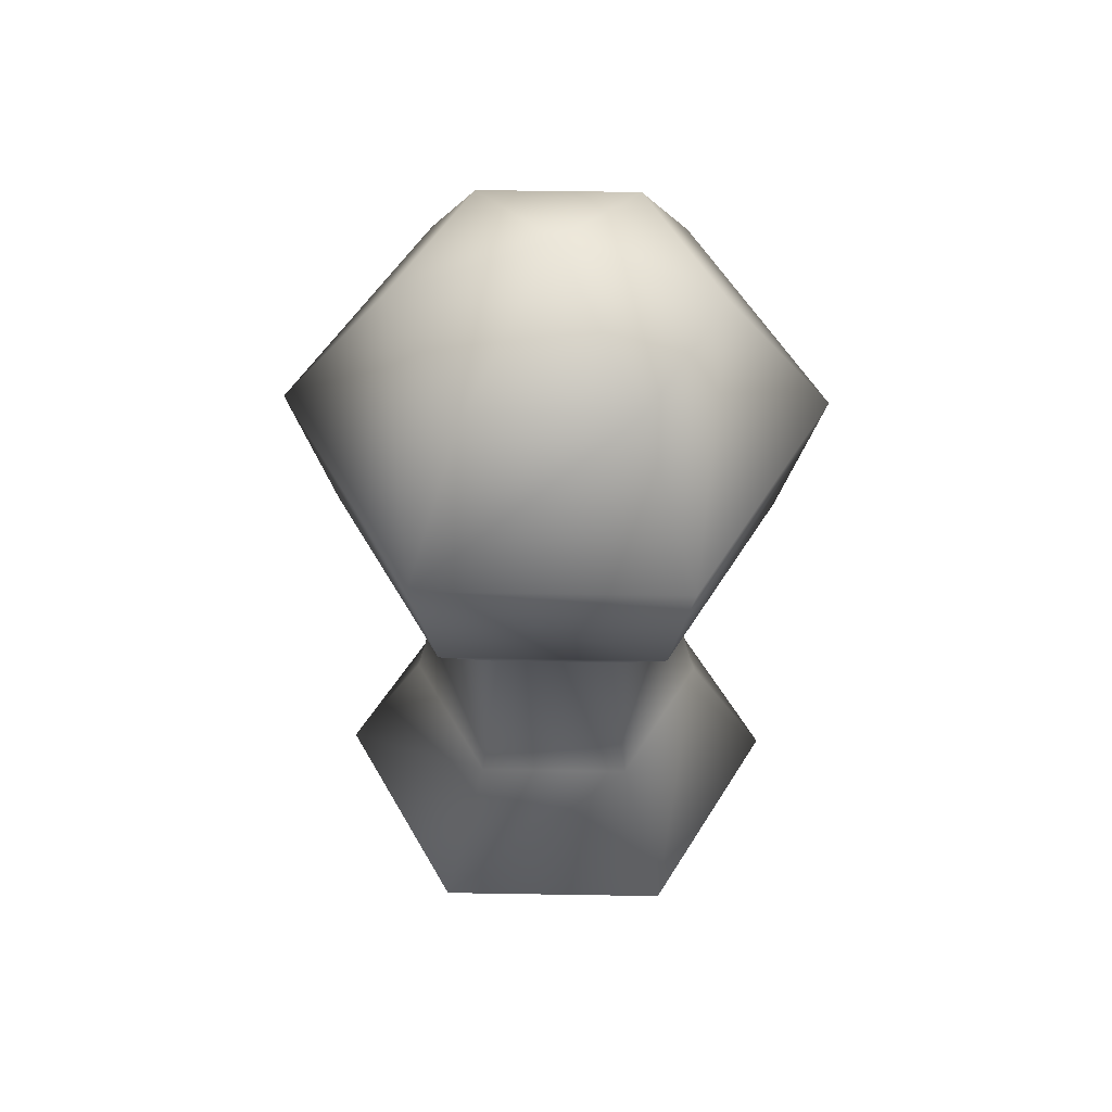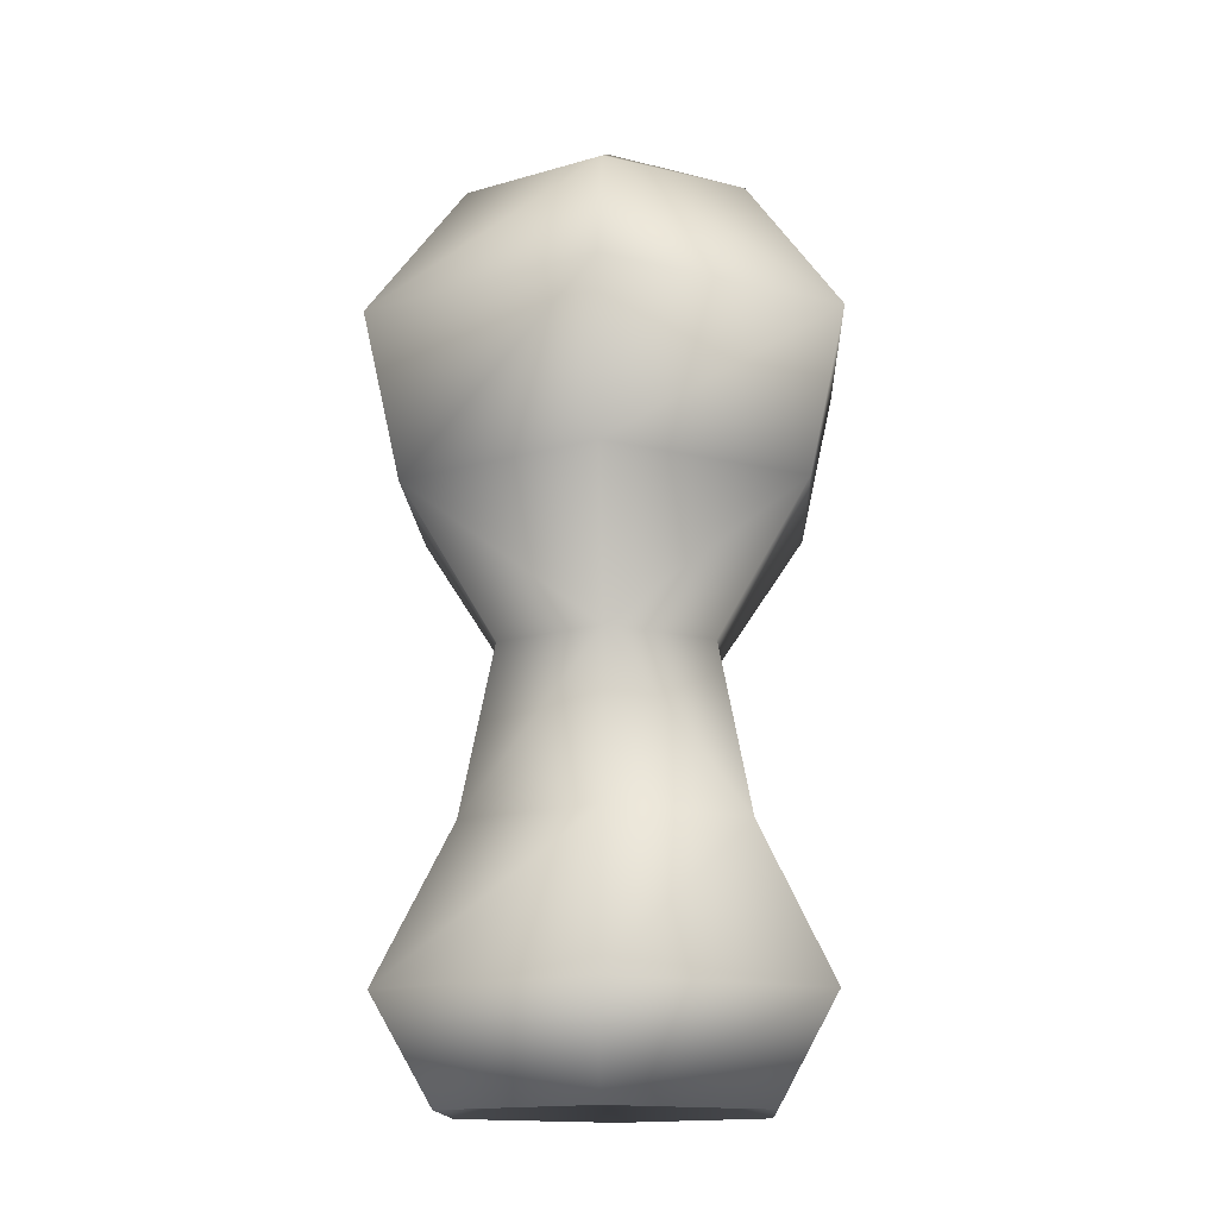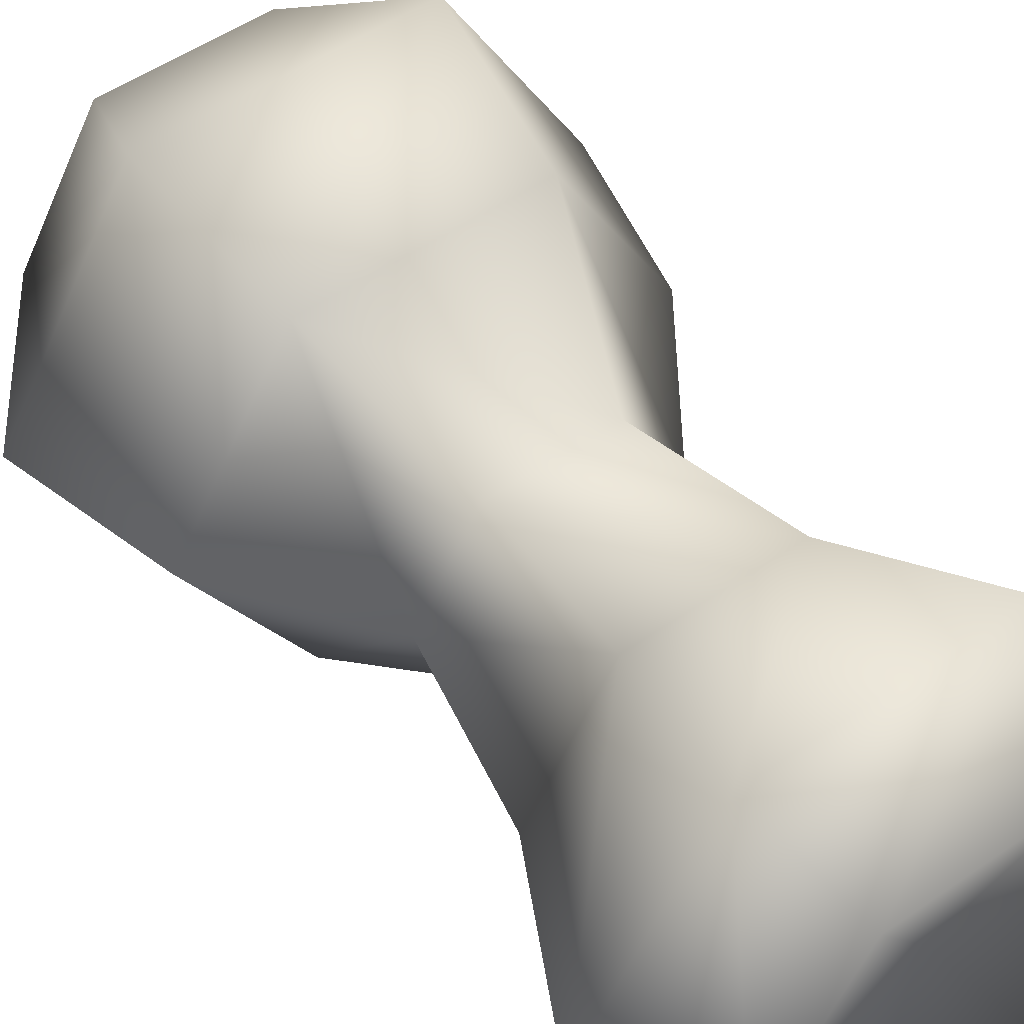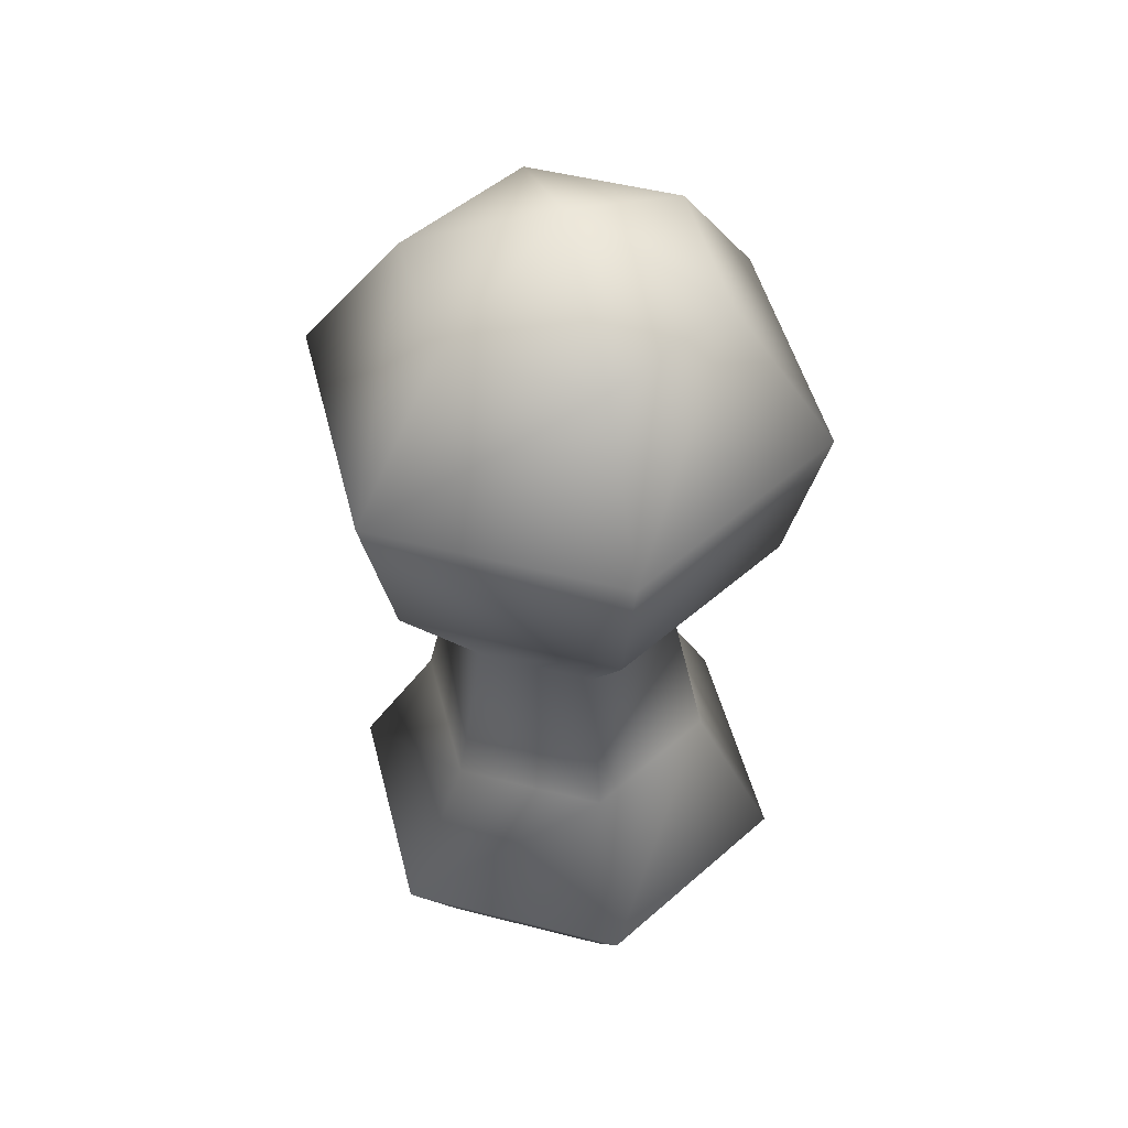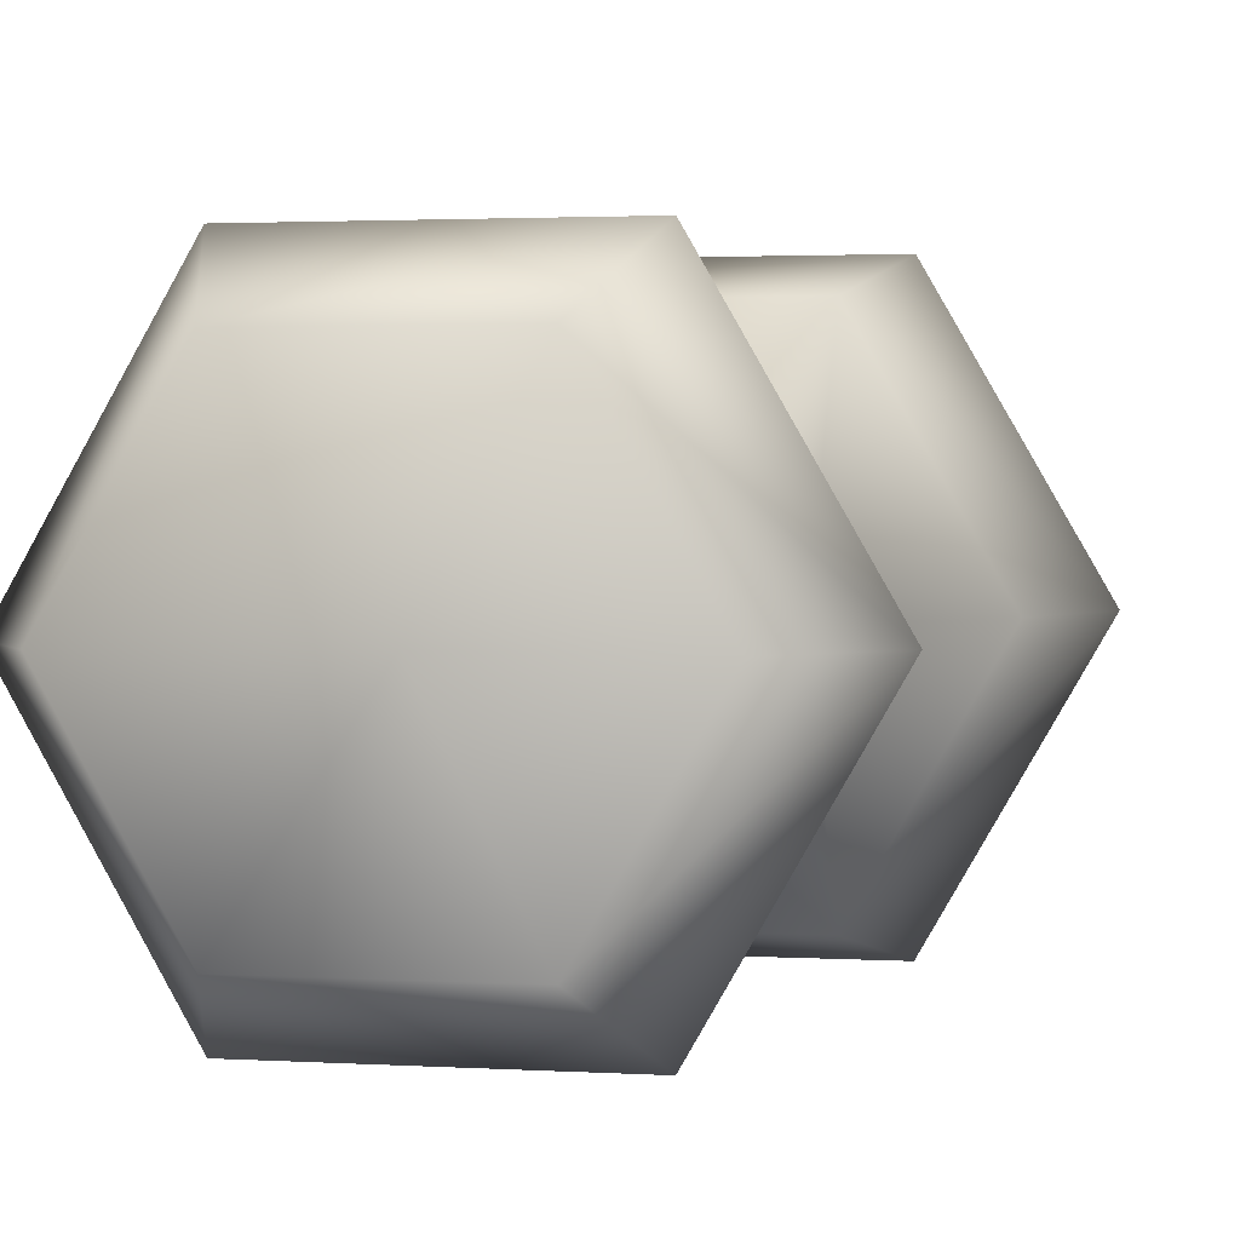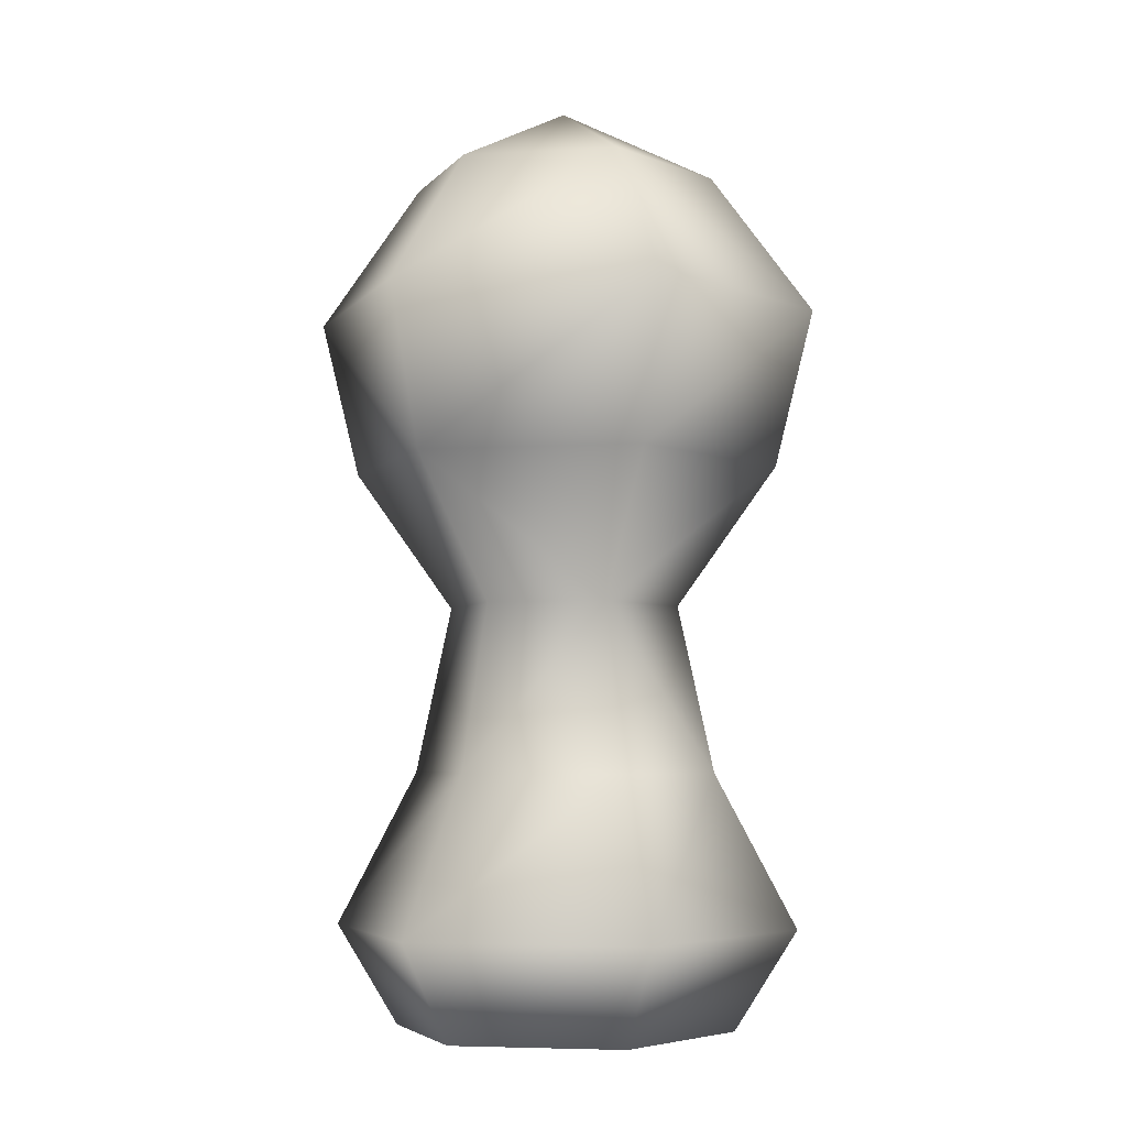
<metadata>
{"format":"obj","ext":"obj","renderer":"f3d","projection":"perspective","resolution":1024,"background":"white","views":[{"elev":54.5,"azim":-179.0,"up":"+Y"},{"elev":-14.7,"azim":-87.6,"up":"+Y"},{"elev":51.8,"azim":-36.8,"up":"+Z"},{"elev":49.4,"azim":-164.2,"up":"+Y"},{"elev":1.9,"azim":13.8,"up":"+Z"},{"elev":-4.8,"azim":-110.3,"up":"+Y"}]}
</metadata>
<code>
v -2.737 9.009 0
v 2.737 9.009 -0
v -5.496 1.48 0
v 5.496 1.48 -0
v -2.746 1.48 -4.755
v -4.02 -0.8681 0
v -2.008 -0.8681 -3.478
v 2.746 1.48 -4.755
v 2.008 -0.8681 -3.478
v 4.02 -0.8681 -0
v -1.367 9.009 -2.368
v -3.586 5.091 0
v -1.791 5.091 -3.102
v 1.367 9.009 -2.368
v 1.791 5.091 -3.102
v 3.586 5.091 -0
v 2.746 1.48 4.755
v 2.008 -0.8681 3.478
v 0 0 0
v -2.746 1.48 4.755
v -2.008 -0.8681 3.478
v 1.367 9.009 2.368
v 1.791 5.091 3.102
v -1.367 9.009 2.368
v -1.791 5.091 3.102
v -5.985 15.99 0
v 5.985 15.99 -0
v -2.99 15.99 -5.179
v -5.079 12.29 0
v -2.537 12.29 -4.394
v 2.99 15.99 -5.179
v 2.537 12.29 -4.394
v 5.079 12.29 -0
v -3.594 19.26 0
v -1.796 19.26 -3.11
v 1.796 19.26 -3.11
v 3.594 19.26 -0
v 2.99 15.99 5.179
v 2.537 12.29 4.394
v -2.99 15.99 5.179
v -2.537 12.29 4.394
v 1.796 19.26 3.11
v 0 21 0
v -1.796 19.26 3.11
f 43 34 44
f 24 1 25
f 25 1 12
f 14 2 15
f 15 2 16
f 8 4 9
f 9 4 10
f 6 3 7
f 7 3 5
f 19 6 7
f 5 8 7
f 7 8 9
f 9 19 7
f 10 19 9
f 12 1 13
f 13 1 11
f 3 12 5
f 5 12 13
f 11 14 13
f 13 14 15
f 15 8 13
f 13 8 5
f 16 4 15
f 15 4 8
f 3 6 20
f 20 6 21
f 10 4 18
f 18 4 17
f 19 10 18
f 18 17 21
f 21 17 20
f 19 18 21
f 6 19 21
f 2 22 16
f 16 22 23
f 23 17 16
f 16 17 4
f 22 24 23
f 23 24 25
f 25 20 23
f 23 20 17
f 12 3 25
f 25 3 20
f 43 37 36
f 31 27 32
f 32 27 33
f 29 26 30
f 30 26 28
f 29 30 1
f 1 30 11
f 28 31 30
f 30 31 32
f 32 14 30
f 30 14 11
f 33 2 32
f 32 2 14
f 34 43 35
f 26 34 28
f 28 34 35
f 43 36 35
f 36 31 35
f 35 31 28
f 27 31 37
f 37 31 36
f 26 29 40
f 40 29 41
f 33 27 39
f 39 27 38
f 22 2 39
f 39 2 33
f 39 38 41
f 41 38 40
f 24 22 41
f 41 22 39
f 29 1 41
f 41 1 24
f 43 42 37
f 42 38 37
f 37 38 27
f 43 44 42
f 44 40 42
f 42 40 38
f 26 40 34
f 34 40 44

</code>
